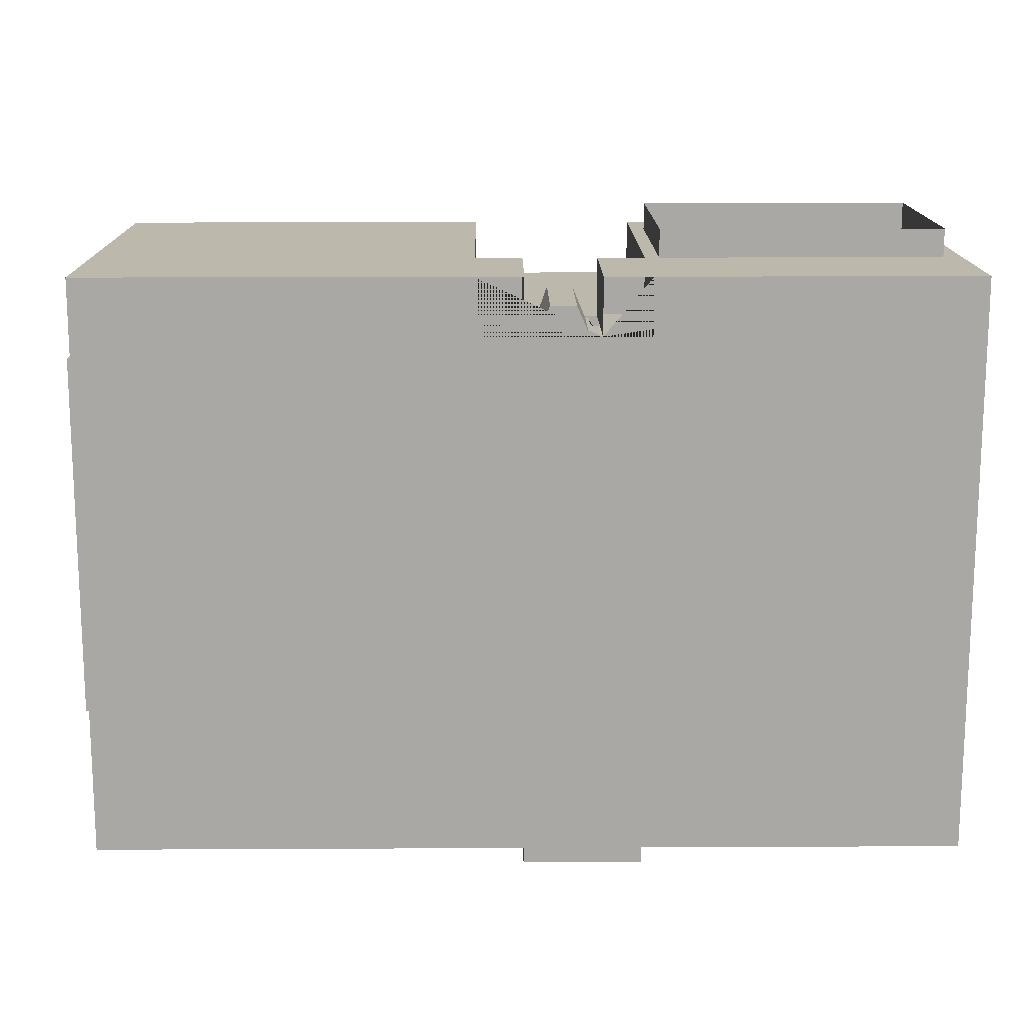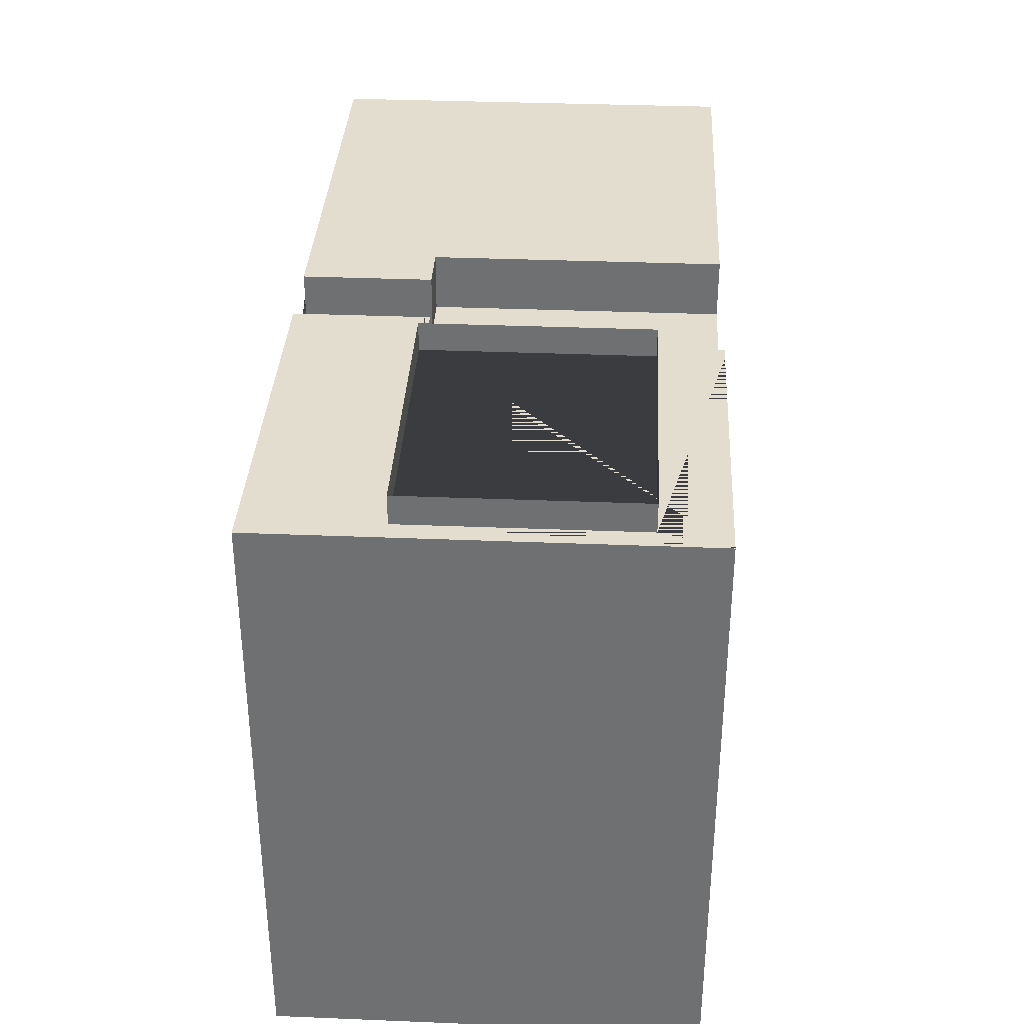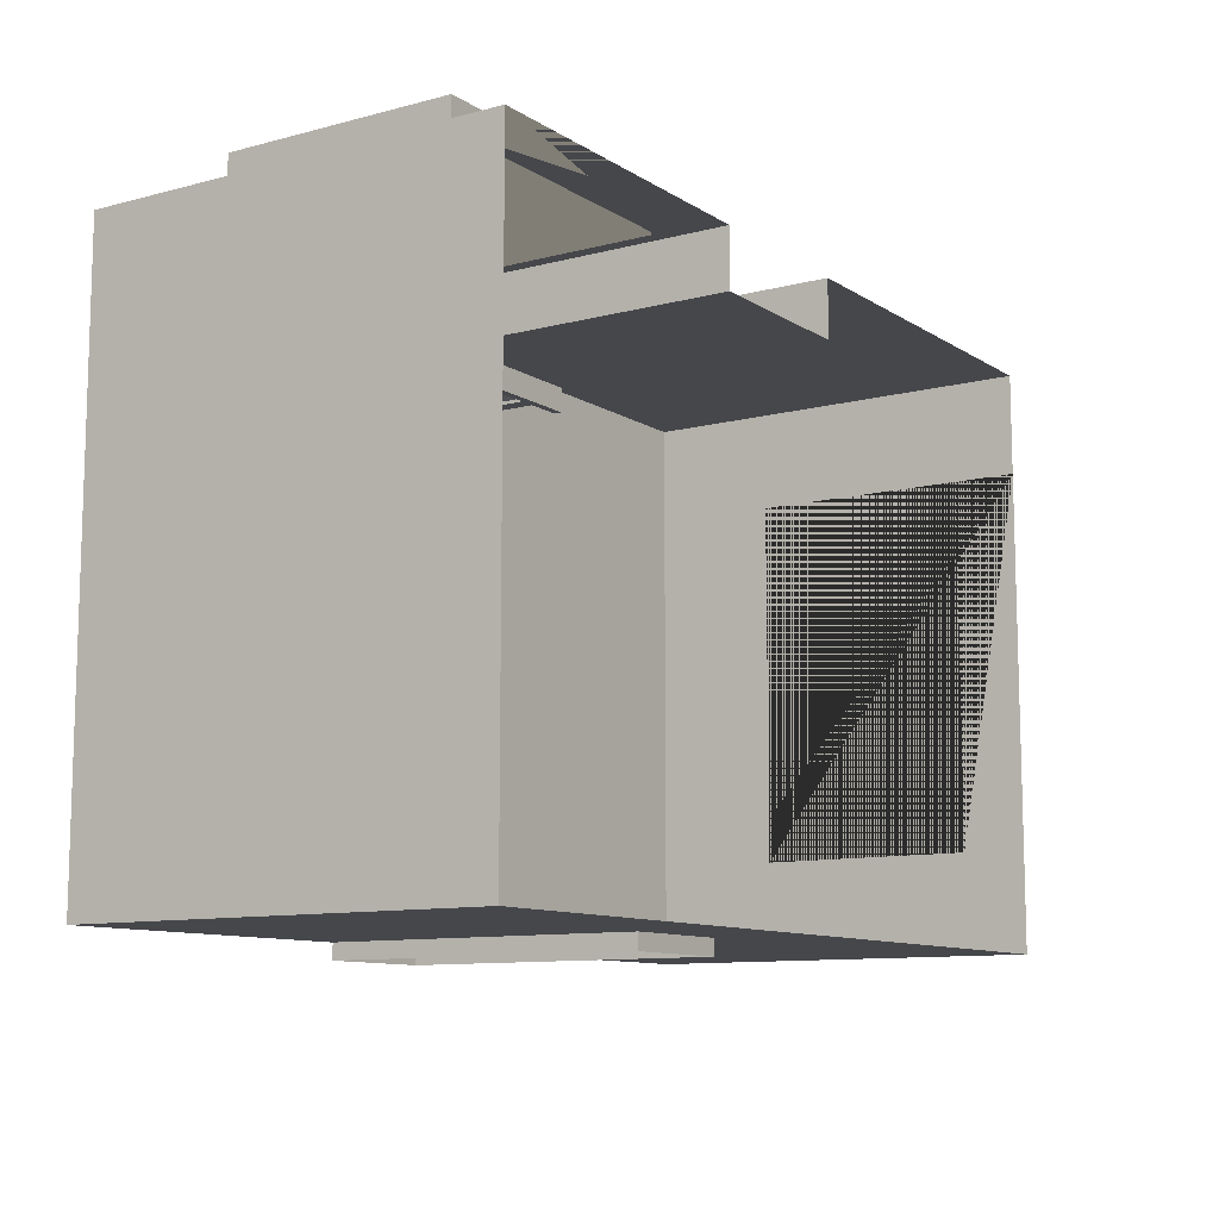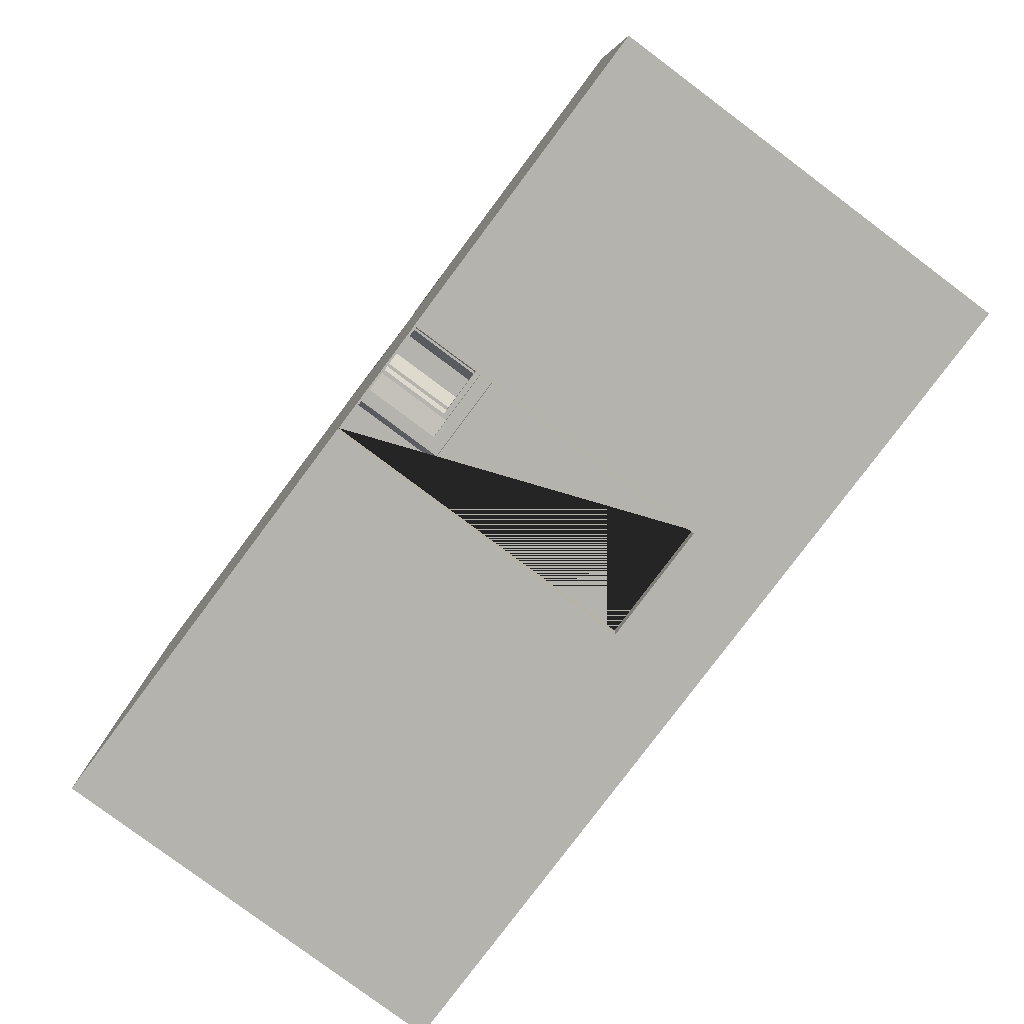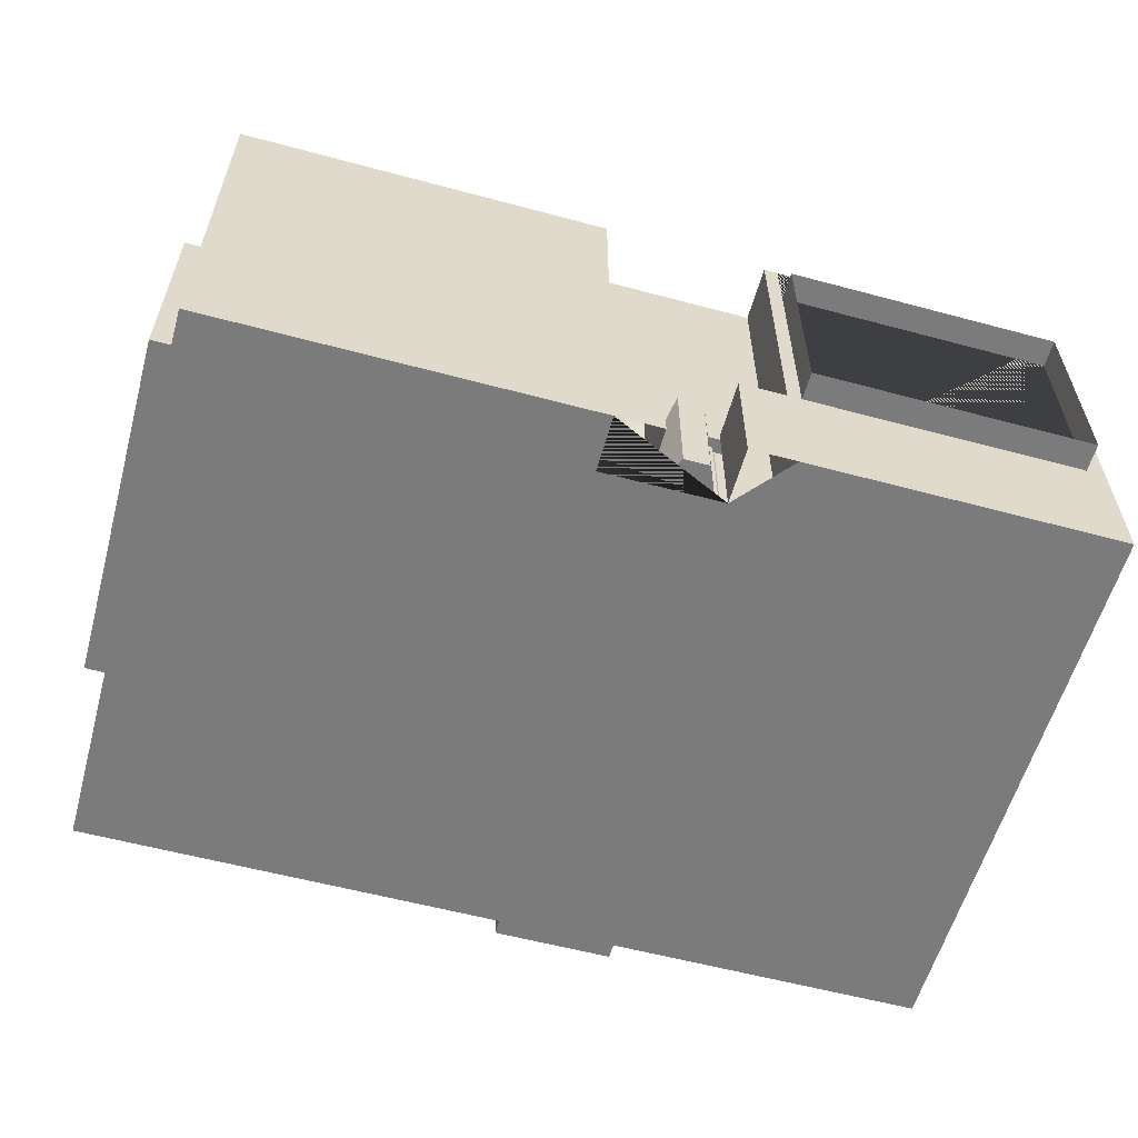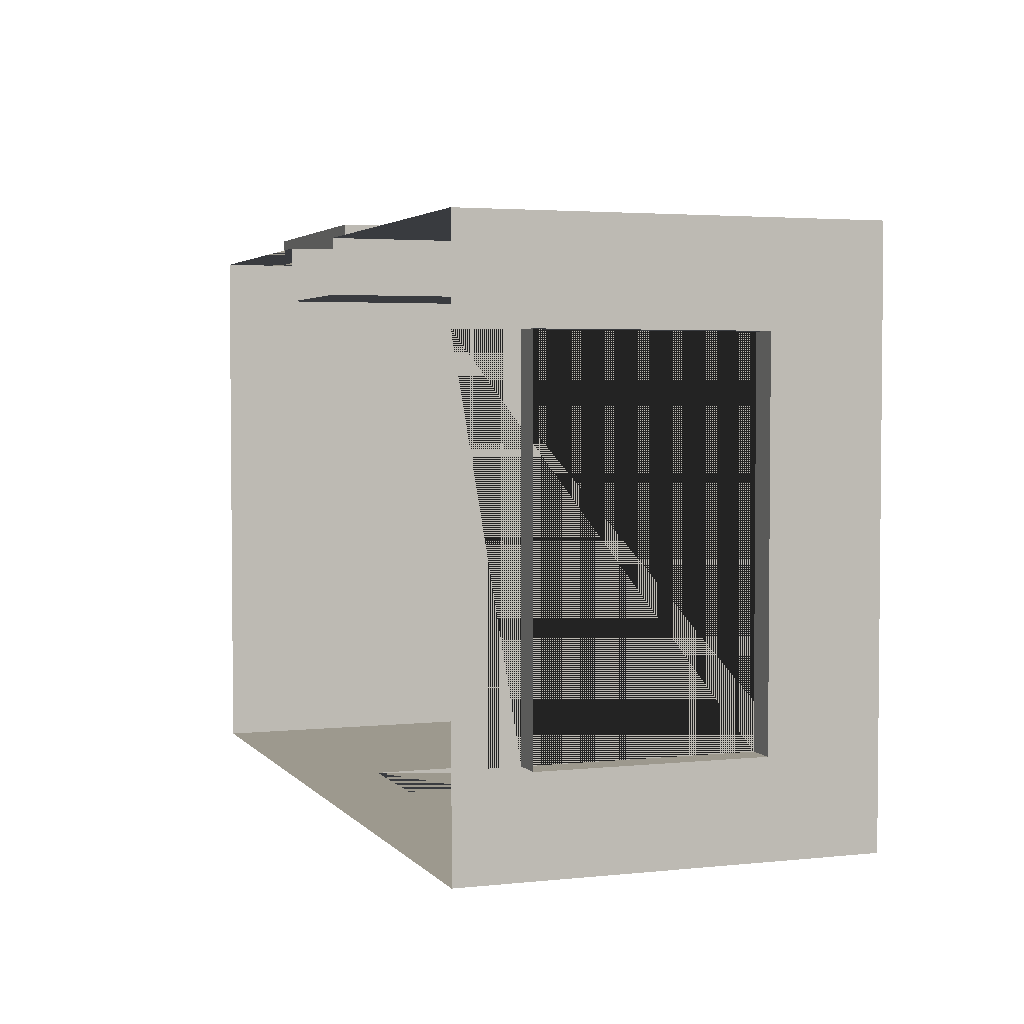
<metadata>
{"format":"obj","ext":"obj","renderer":"f3d","projection":"perspective","resolution":1024,"background":"white","views":[{"elev":14.9,"azim":-0.6,"up":"+Z"},{"elev":34.8,"azim":93.1,"up":"+Z"},{"elev":-10.4,"azim":123.5,"up":"+Z"},{"elev":-79.9,"azim":53.2,"up":"+Z"},{"elev":-58.4,"azim":-15.5,"up":"+Y"},{"elev":3.3,"azim":-109.8,"up":"+Z"}]}
</metadata>
<code>
o living_room
v 0.0185 0.009597 0.2248
v 0.04232 0.03747 0.2317
v 0.0185 0.009597 0.2294
v 0.04384 0.009597 0.2294
v 0.04384 0.009597 0.1832
v 0.01964 0.03747 0.2317
v 0.01824 0.009597 0.1832
v 0.008741 0.009597 0.1832
v -0.0256 0.009597 0.1832
v -0.0256 0.009597 0.2294
v 0.004939 0.009597 0.2294
v 0.004939 0.009597 0.2248
v 0.008741 0.009597 0.2248
v 0.0147 0.009597 0.2248
v 0.0147 0.01973 0.2294
v 0.0147 0.009597 0.2294
v 0.0185 0.01973 0.2294
v 0.008741 0.01973 0.2294
v 0.008741 0.01973 0.2248
v 0.004939 0.01973 0.2248
v 0.004939 0.01973 0.2294
v 0.008741 0.009597 0.2294
v 0.0185 0.01973 0.2248
v 0.0185 0.04254 0.2248
v 0.0185 0.04254 0.2294
v -0.0256 0.04254 0.2294
v 0.004939 0.04254 0.2294
v 0.04384 0.04254 0.2294
v 0.04384 0.04254 0.1832
v 0.01964 0.04254 0.2294
v 0.01964 0.03747 0.2294
v 0.01964 0.01973 0.2294
v 0.04232 0.01973 0.2294
v 0.04232 0.03747 0.2294
v 0.04232 0.04254 0.2294
v -0.0256 0.04254 0.1832
v 0.008741 0.03507 0.1832
v 0.01824 0.03507 0.1832
v -0.0256 0.04254 0.1913
v -0.0256 0.03747 0.1913
v -0.0256 0.01973 0.1913
v -0.0256 0.01973 0.2213
v -0.0256 0.03747 0.2213
v -0.0256 0.04254 0.2213
v 0.01964 0.03747 0.2317
v 0.04232 0.03747 0.2317
v -0.02788 0.03747 0.1913
v -0.02788 0.01973 0.1913
v -0.02788 0.03747 0.2213
v -0.02788 0.01973 0.2213
v 0.0147 0.01973 0.2248
v 0.004939 0.04254 0.2248
v 0.01824 0.009597 0.1819
v 0.008741 0.009597 0.1819
v 0.008741 0.03507 0.1819
v 0.01824 0.03507 0.1819
v 0.01964 0.01973 0.2317
v 0.04232 0.01973 0.2317
v 0.0185 0.01973 0.2229
v 0.01172 0.01973 0.2229
v 0.01172 0.01973 0.2248
v 0.0185 0.01973 0.2248
v 0.0185 0.01973 0.2248
v 0.01172 0.01973 0.2248
v 0.0185 0.0191 0.2229
v 0.01172 0.0191 0.2229
v 0.0185 0.0191 0.2248
v 0.01786 0.0191 0.2248
v 0.01172 0.0191 0.2248
v 0.01172 0.0191 0.2237
v 0.01786 0.0191 0.2237
v 0.01786 0.009597 0.2237
v 0.01786 0.009597 0.2248
v 0.01786 0.009597 0.2237
v 0.01774 0.009597 0.2237
v 0.01774 0.01023 0.2237
v 0.0166 0.01023 0.2237
v 0.0166 0.01783 0.2237
v 0.01172 0.01783 0.2237
v 0.01774 0.009597 0.221
v 0.01774 0.01023 0.221
v 0.01774 0.01042 0.22
v 0.01774 0.009597 0.22
v 0.01172 0.01023 0.221
v 0.01172 0.01042 0.22
v 0.01172 0.009597 0.22
v 0.0166 0.01023 0.224
v 0.0166 0.01783 0.224
v 0.0147 0.01023 0.2243
v 0.0147 0.01783 0.2243
v 0.01432 0.01783 0.2243
v 0.01172 0.01783 0.2243
v 0.01172 0.01023 0.2271
v 0.01273 0.01023 0.2271
v 0.01368 0.01023 0.225
v 0.01394 0.01023 0.225
v 0.01394 0.01023 0.2246
v 0.004939 0.01973 0.2229
v 0.004939 0.01973 0.2248
v 0.004939 0.01973 0.2248
v 0.004939 0.0191 0.2229
v 0.004939 0.0191 0.2248
v 0.005573 0.0191 0.2248
v 0.005573 0.0191 0.2237
v 0.005573 0.009597 0.2237
v 0.005573 0.009597 0.2248
v 0.00684 0.01783 0.2237
v 0.00684 0.01023 0.2237
v 0.0057 0.01023 0.2237
v 0.0057 0.009597 0.2237
v 0.005573 0.009597 0.2237
v 0.0057 0.01023 0.221
v 0.0057 0.009597 0.221
v 0.0057 0.01042 0.22
v 0.0057 0.009597 0.22
v 0.00684 0.01023 0.224
v 0.00684 0.01783 0.224
v 0.008741 0.01023 0.2243
v 0.008741 0.01783 0.2243
v 0.009121 0.01783 0.2243
v 0.009501 0.01023 0.2246
v 0.009501 0.01023 0.225
v 0.009754 0.01023 0.225
v 0.0107 0.01023 0.2271
v 0.01172 0.01733 0.2243
v 0.01432 0.01733 0.2243
v 0.01394 0.01733 0.225
v 0.01394 0.01733 0.2246
v 0.01432 0.01023 0.2243
v 0.01394 0.01023 0.2246
v 0.01432 0.01023 0.2243
v 0.01368 0.01733 0.225
v 0.01172 0.01733 0.225
v 0.009121 0.01733 0.2243
v 0.009501 0.01733 0.2246
v 0.009501 0.01733 0.225
v 0.009121 0.01023 0.2243
v 0.009501 0.01023 0.2246
v 0.009121 0.01023 0.2243
v 0.009754 0.01733 0.225
v 0.01273 0.01973 0.2271
v 0.01172 0.01973 0.2271
v 0.0107 0.01973 0.2271
v 0.0185 0.0191 0.2248
v 0.01786 0.009597 0.2248
v 0.01786 0.009597 0.2237
v 0.0166 0.01023 0.224
v 0.01774 0.009597 0.2237
v 0.004939 0.0191 0.2248
v 0.005573 0.009597 0.2248
v 0.005573 0.009597 0.2237
v 0.00684 0.01023 0.224
v 0.0057 0.009597 0.2237
f 14 1 3 4 5 7 8 9 10 11 12 13
f 15 16 3 17
f 18 19 20 21
f 13 19 18 22
f 11 22 18 21
f 17 3 1 23 24 25
f 21 11 10 26 27
f 12 11 21 20
f 5 4 28 29
f 28 4 3 17 25 30 31 32 33 34 35
f 38 7 5 29 36 9 8 37
f 44 26 10 9 36 39 40 41 42 43
f 44 43 40 39
f 34 31 30 35
f 57 32 31 45 6
f 33 32 57 58
f 31 34 46 45
f 34 33 58 2 46
f 41 40 47 48
f 43 40 47 49
f 41 40 47 48
f 43 42 50 49
f 42 41 48 50
f 40 43 49 47
f 24 23 51 19 20 52
f 15 51 14 16
f 51 15 17 23
f 1 14 51 23
f 20 21 27 52
f 19 13 12 20
f 8 7 53 54
f 38 37 55 56
f 37 8 54 55
f 7 38 56 53
f 59 60 61 62
f 63 64 61 62
f 65 66 60 59
f 59 62 67 65
f 61 62 67 68 69
f 70 71 68 69
f 72 71 68 73
f 65 67 68 71 70 66
f 71 74 75 76 77 78 79 70
f 76 75 80 81
f 82 81 80 83
f 84 81 82 85
f 85 82 83 86
f 87 88 78 77
f 89 90 88 87
f 79 78 88 90 91 92
f 84 93 94 95 96 97 89 87 77 76 81
f 98 99 61 60
f 100 99 61 64
f 101 98 60 66
f 98 101 102 99
f 61 69 103 102 99
f 70 69 103 104
f 105 106 103 104
f 101 66 70 104 103 102
f 104 70 79 107 108 109 110 111
f 109 112 113 110
f 114 115 113 112
f 84 85 114 112
f 85 86 115 114
f 116 108 107 117
f 118 116 117 119
f 79 92 120 119 117 107
f 84 112 109 108 116 118 121 122 123 124 93
f 125 92 91 126
f 97 96 127 128
f 129 130 128 126
f 89 131 126 91 90
f 126 128 127 132 133 125
f 127 96 95 132
f 125 134 120 92
f 121 135 136 122
f 137 134 135 138
f 118 119 120 134 139
f 134 125 133 140 136 135
f 136 140 123 122
f 95 94 141 132
f 93 142 141 94
f 123 140 143 124
f 93 124 143 142
l 25 28
l 130 97
l 131 129
l 138 121
l 139 137
l 144 65
l 73 145
l 149 101
l 150 105
l 105 151
l 26 36
l 98 100
l 146 74
l 106 150
l 110 153
l 59 63
l 144 63
l 146 71
l 87 147
l 75 148
l 149 103
l 151 111
l 144 68
l 145 72
l 72 146
l 149 100
l 151 104
l 116 152

</code>
